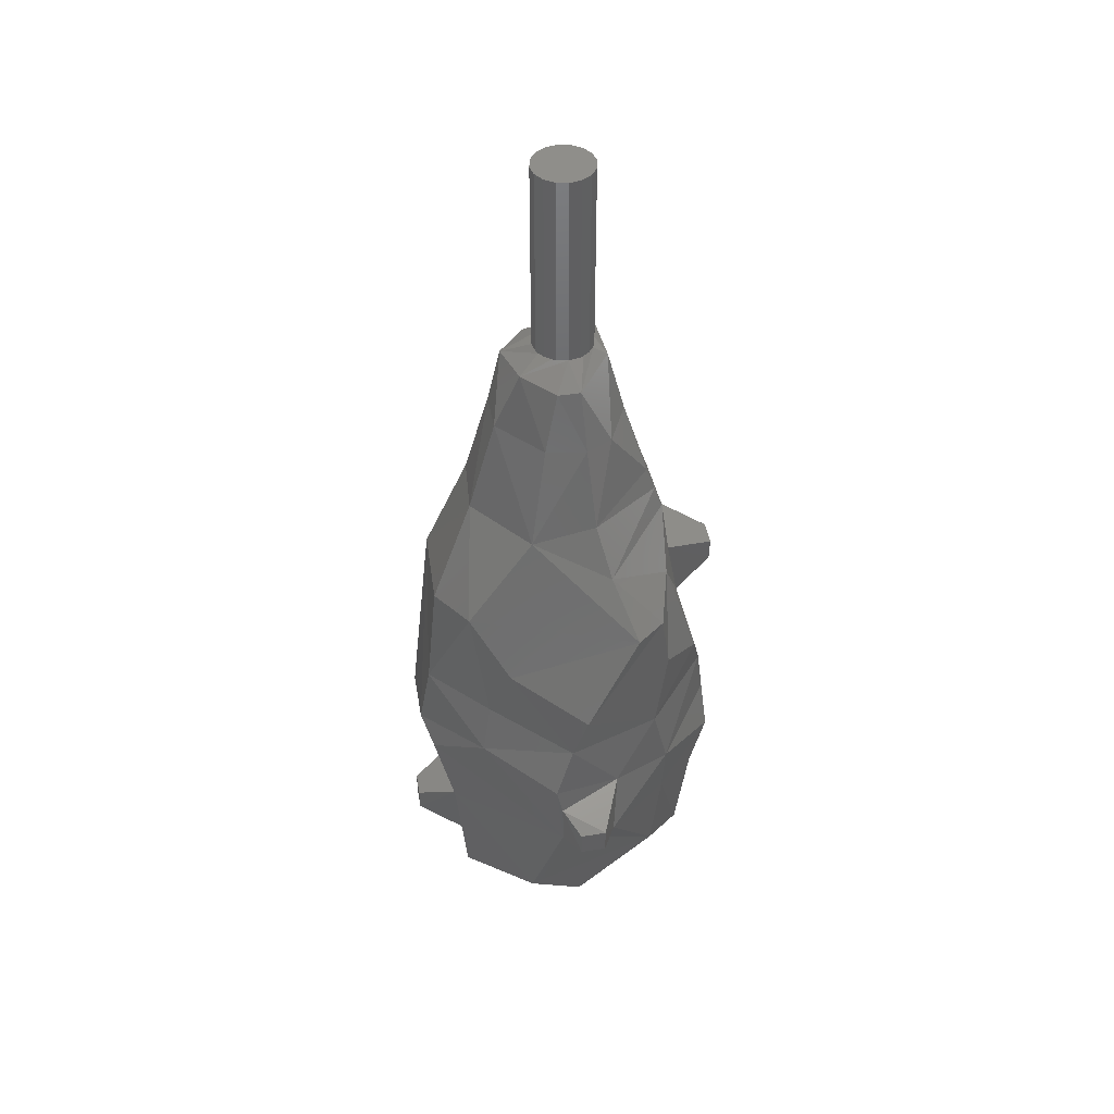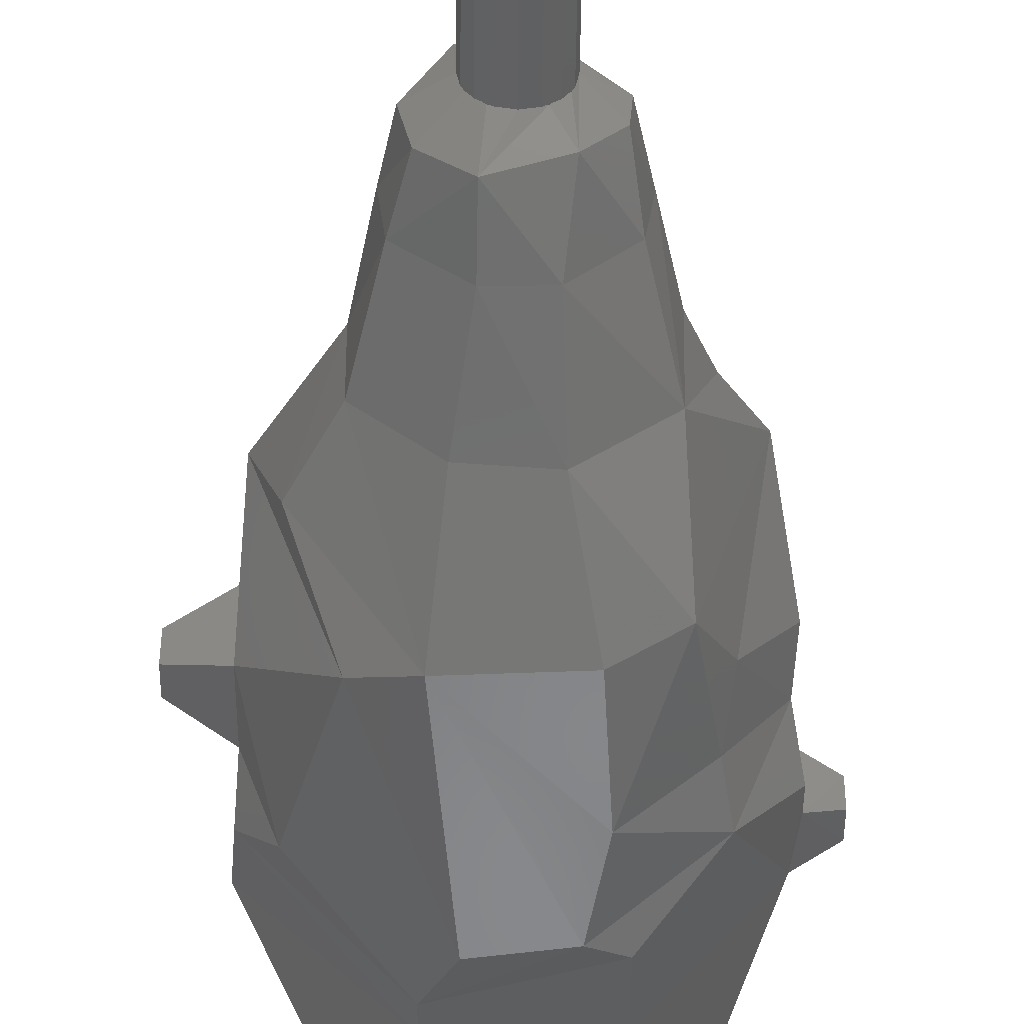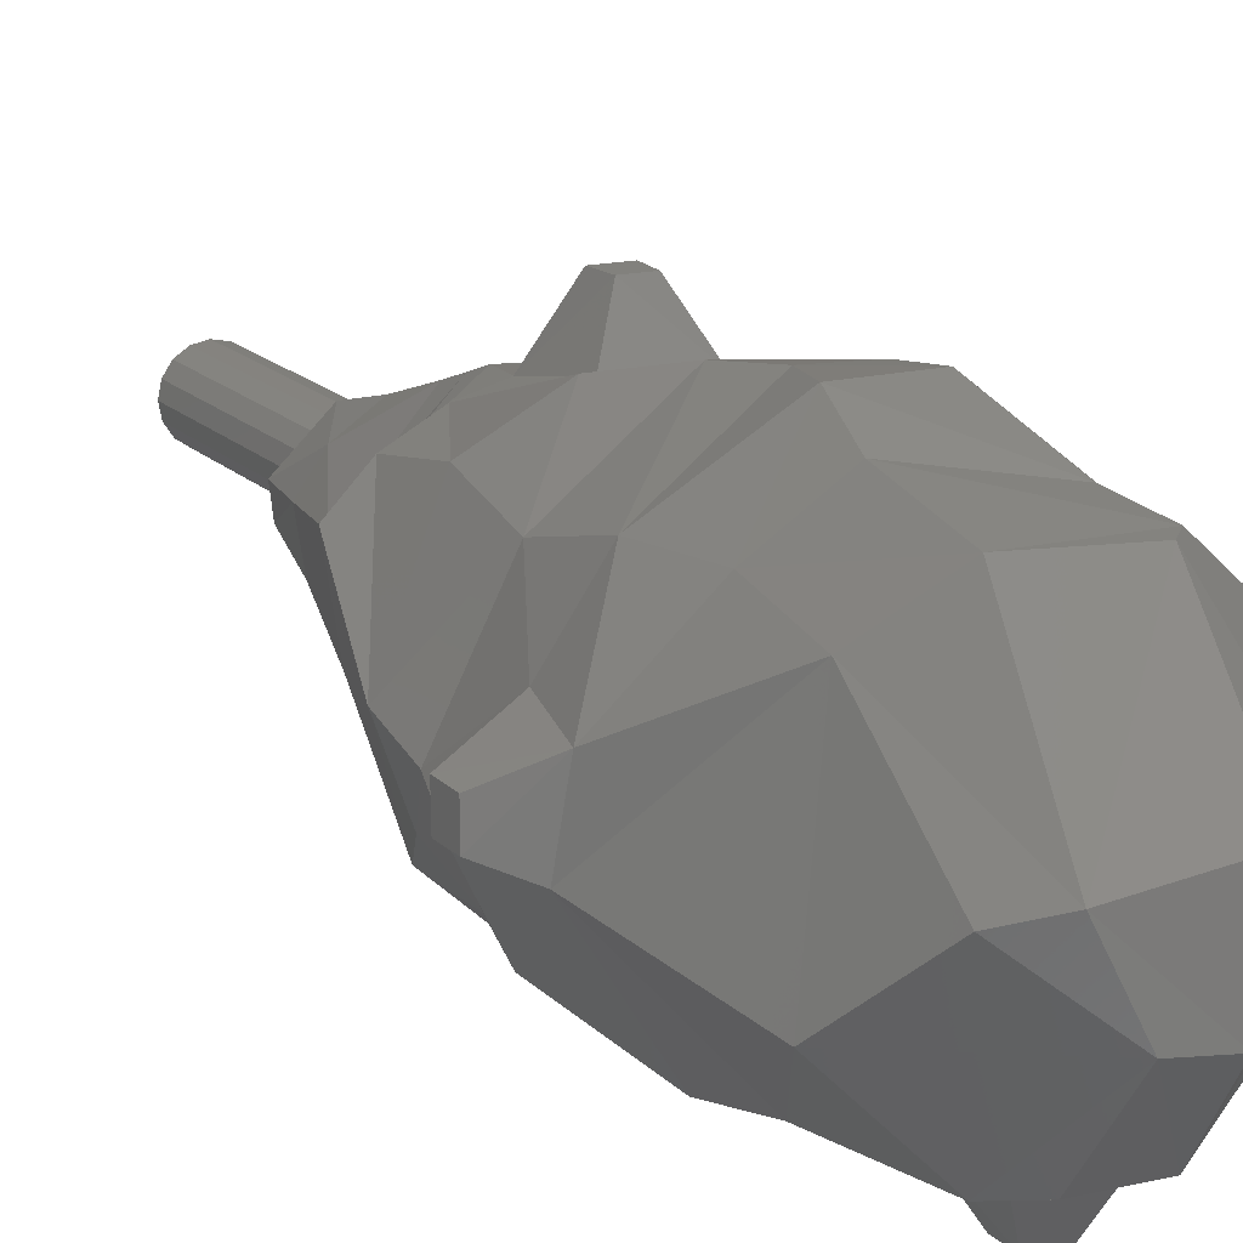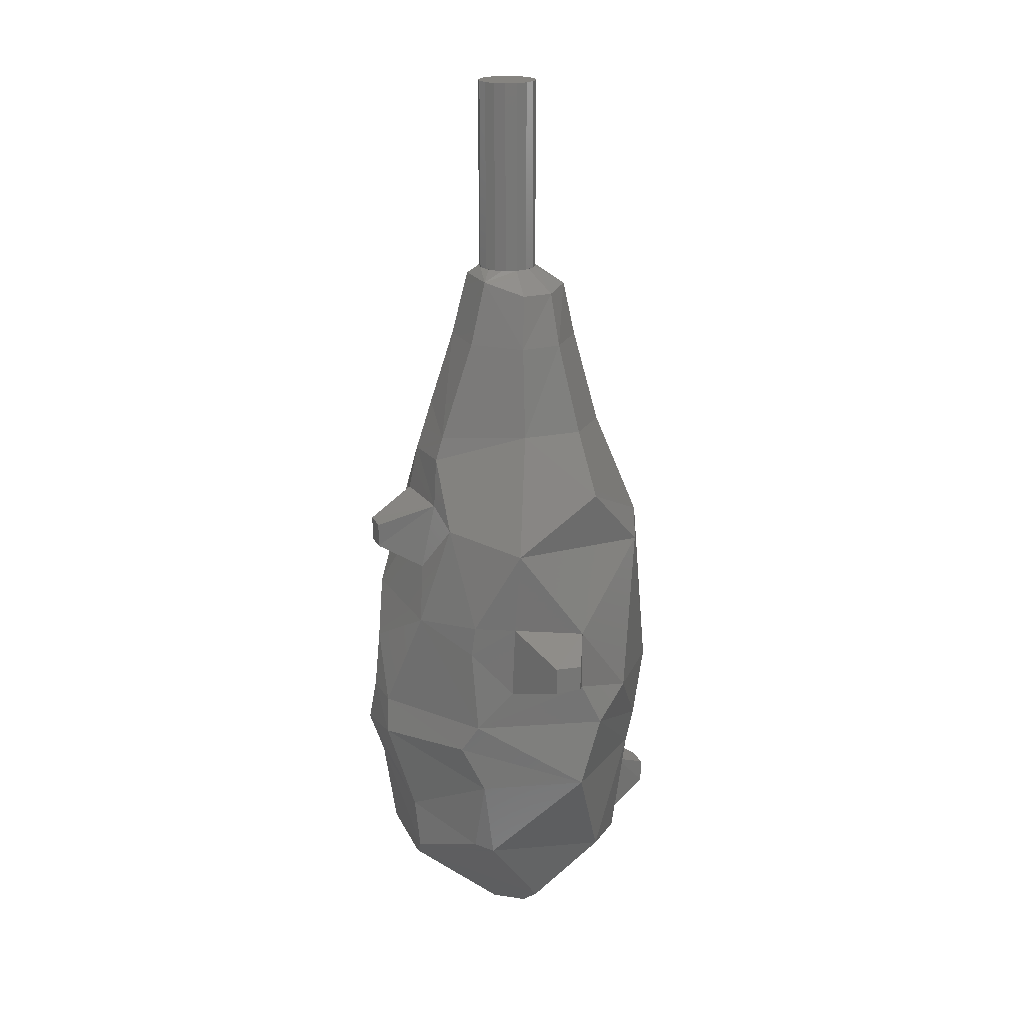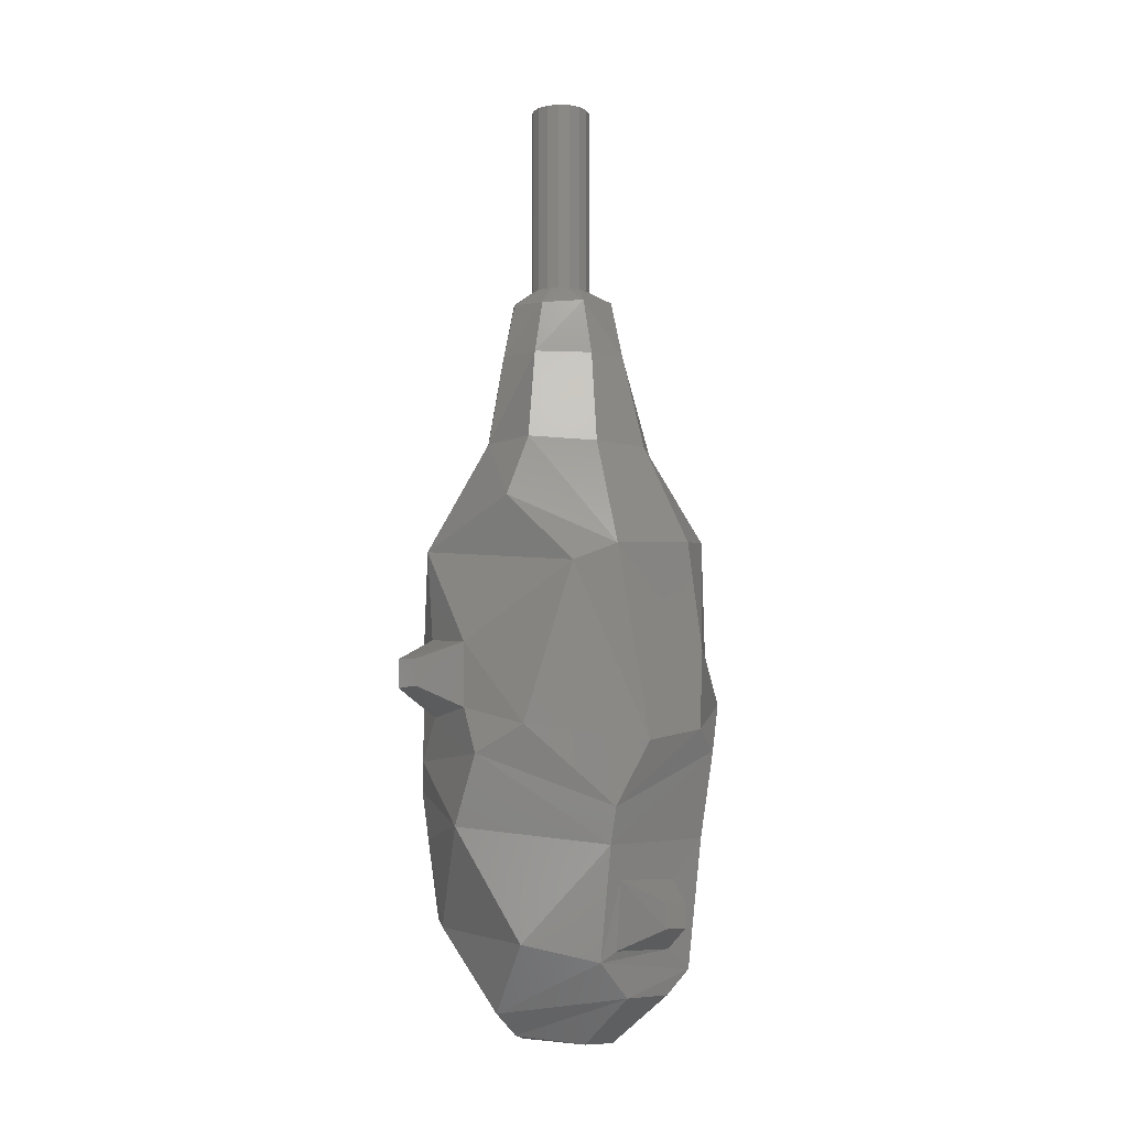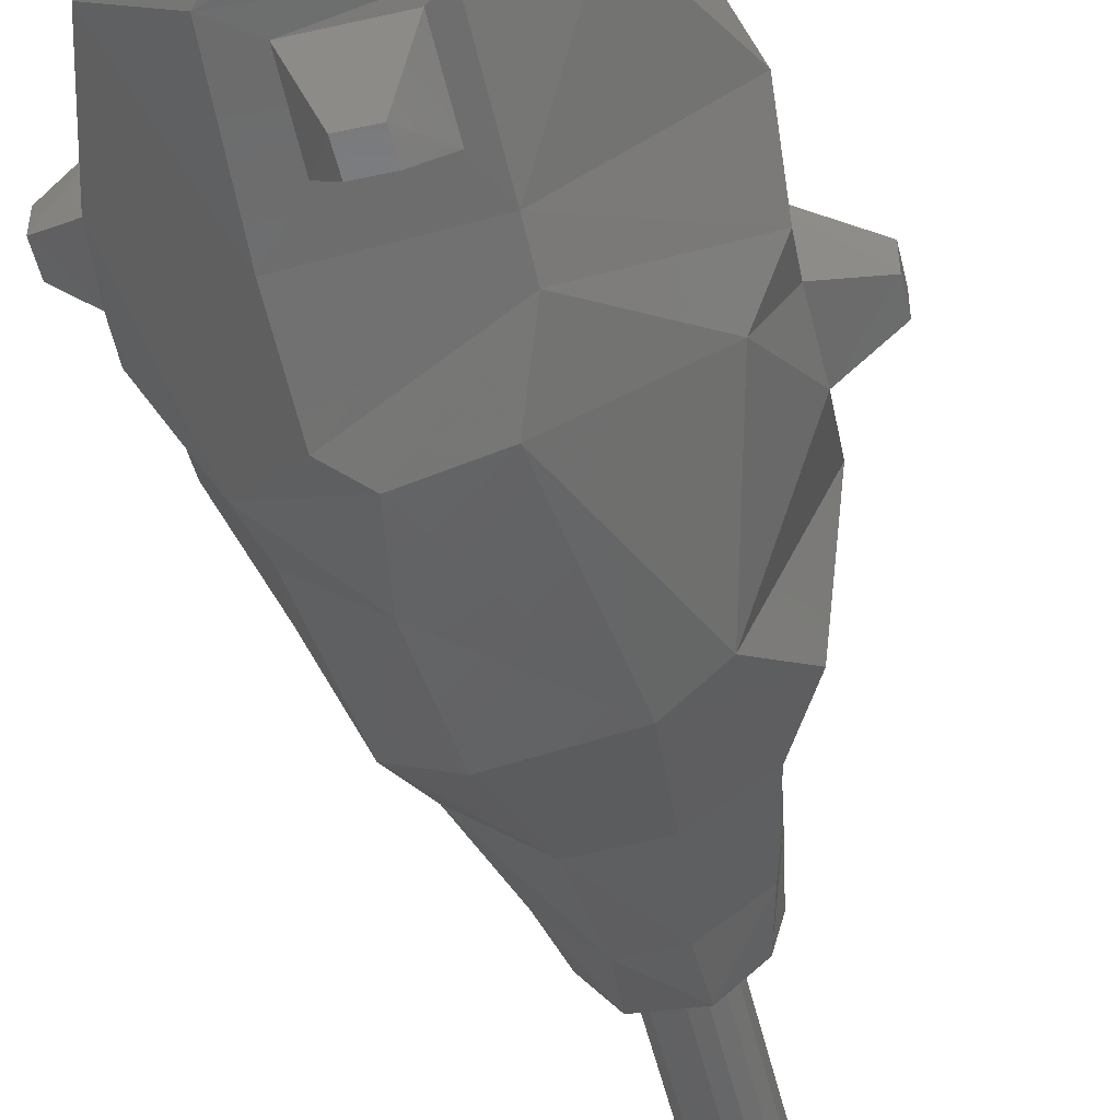
<metadata>
{"format":"stl","ext":"stl","renderer":"f3d","projection":"perspective","resolution":1024,"background":"white","views":[{"elev":44.5,"azim":-99.8,"up":"+Y"},{"elev":-47.9,"azim":179.4,"up":"+Z"},{"elev":15.5,"azim":-26.9,"up":"+Z"},{"elev":20.4,"azim":70.4,"up":"+Y"},{"elev":-7.4,"azim":139.0,"up":"+Y"},{"elev":-51.7,"azim":13.3,"up":"+Z"}]}
</metadata>
<code>
# stl→obj: 170 verts, 306 faces
v 0.16 0.52 0
v 0.1478 0.52 -0.06123
v 0 0.52 0
v 0.1131 0.52 -0.1131
v 0.06123 0.52 -0.1478
v 0 0.52 -0.16
v -0.06123 0.52 -0.1478
v -0.1131 0.52 -0.1131
v -0.1478 0.52 -0.06123
v -0.16 0.52 -0
v -0.1478 0.52 0.06123
v -0.1131 0.52 0.1131
v -0.06123 0.52 0.1478
v -0 0.52 0.16
v 0.06123 0.52 0.1478
v 0.1131 0.52 0.1131
v 0.1478 0.52 0.06123
v -0.468 -1.38 0.09488
v -0.2819 -0.9576 0.202
v -0.3738 -0.9404 0.05968
v -0.343 -2.491 0.6912
v -0.1823 -2.775 0.7616
v 0.31 -2.5 0.6428
v -0.1366 -3.078 0.8048
v 0.1012 -3.076 0.7944
v -0.8208 -3.425 0.1573
v -0.8608 -3.399 -0.1425
v -0.526 -3.948 0.4448
v -0.6648 -4.064 -0.2923
v -0.75 -3.078 0.1851
v -0.5744 -3.139 0.5032
v -0.1377 -1.321 0.4232
v 1.028 -2.733 -0.072
v 1.028 -2.738 0.0714
v 0.6856 -2.87 0.2111
v 0.7996 -2.502 -0.1727
v 0.7972 -2.837 -0.1747
v 1.028 -2.595 -0.07424
v 1.028 -2.589 0.07184
v -0.4816 -4.42 0.02504
v -1.03 -3.331 0.06548
v -1.03 -3.332 -0.06792
v -1.03 -3.19 0.06736
v -0.8876 -3.126 -0.1496
v -1.03 -3.194 -0.069
v -0.4964 -3.496 0.5064
v -0.211 -3.331 0.8264
v 0.1402 -3.268 0.8116
v -0.2582 -3.6 0.73
v -0.2796 -4.092 0.6536
v 0.2027 -4.048 0.6404
v 0.3426 -0.9196 -0.1891
v 0.3713 -0.9184 0.03652
v 0.4588 -1.406 0.05528
v 0.2718 -0.636 -0.1661
v 0.4556 -1.406 -0.2714
v -0.3026 -0.6128 0.03913
v 0.1842 -3.76 0.6656
v 0.1337 -4.128 0.638
v 0.712 -2.464 0.205
v -0.3244 -4.556 0.08624
v -0.1614 -4.564 -0.2333
v 0.6332 -1.74 -0.3094
v 0.7592 -2.002 0.191
v 0.1417 -4.548 0.1392
v 0.05688 -4.556 -0.2618
v 0.3058 -4.512 0.001428
v -0.2009 -4.296 -0.6088
v 0.07616 -4.3 -0.6076
v -0.3282 -4.168 -0.6356
v 0.3155 -0.6284 0.01284
v -0.8844 -2.974 -0.1824
v -0.1984 -1.856 0.5456
v -0.07036 -1.975 0.8156
v 0.2021 -1.846 0.518
v 0.06408 -1.974 0.8156
v -0.1636 -2.218 0.6136
v -0.05928 -2.106 0.8156
v 0.05564 -2.106 0.8156
v 0.1749 -2.22 0.588
v 0.2579 -4.116 -0.608
v 0.2621 -3.528 -0.6904
v 0.58 -4.024 -0.367
v 0.8416 -3.438 -0.1627
v 0.814 -3.073 -0.2864
v 0.2638 -3.338 -0.7332
v 0.6676 -2.926 -0.4904
v 0.462 -2.096 -0.6312
v 0.4156 -1.933 0.4932
v 0.17 -1.454 0.4544
v 0.1781 -1.577 0.4956
v 0.1877 -0.9124 0.2801
v 0.1696 -0.5656 0.1938
v -0.09776 -0.9104 0.3006
v -0.1347 -1.462 0.4708
v -0.08504 -0.5612 0.2121
v -0.4628 -1.451 -0.2393
v -0.5772 -1.66 0.163
v -0.1337 -1.592 0.5152
v -0.3668 -1.866 0.5016
v -0.6116 -2 0.436
v -0.7488 -1.982 0.2827
v -0.3402 -0.9424 -0.1479
v -0.2921 -0.622 -0.07808
v -0.1212 -0.9188 -0.3739
v -0.1575 -0.5868 -0.2441
v -0.1425 -1.43 -0.5172
v 0.174 -1.427 -0.4936
v 0.1028 -0.9236 -0.3741
v 0.1005 -0.622 -0.3063
v 0.1378 -3.006 -0.8484
v 0.2357 -1.999 -0.7208
v -0.5004 -1.922 -0.5848
v -0.2484 -1.955 -0.738
v -0.6388 -2.253 -0.3892
v -0.8484 -2.469 -0.004368
v -0.6004 -2.523 -0.5036
v -0.832 -2.708 -0.0844
v -0.2864 -2.527 -0.7992
v -0.2134 -2.941 -0.8532
v -0.6476 -2.786 -0.5508
v -0.3569 -3.049 -0.7996
v 0.1742 -4.06 -0.6332
v 0.06596 -3.944 -0.886
v 0.1766 -3.704 -0.6708
v 0.06536 -3.816 -0.886
v -0.1779 -4.06 -0.6408
v -0.1829 -3.704 -0.6724
v -0.06516 -3.944 -0.886
v -0.06512 -3.816 -0.886
v -0.3655 -3.496 -0.6976
v 0.454 -4.392 -0.02408
v 0.5652 -3.96 0.2912
v 0.5164 -3.924 0.3882
v 0.6196 -3.095 0.3984
v 0.5604 -3.249 0.4804
v 0.6104 -3.504 0.3595
v 0.6104 -2.466 0.4104
v 0.5948 -2.634 0.4272
v -0.582 -2.332 0.4852
v -0.6136 -2.768 0.4172
v -0.08 -0.5164 -0.1386
v 0 -0.5164 -0.16
v 0 -0.5164 0.16
v 0.08 -0.5164 0.1386
v 0.08 -0.5164 -0.1386
v 0.1386 -0.5164 -0.08
v 0.16 -0.5164 0
v 0.1386 -0.5164 0.08
v -0.08 -0.5164 0.1386
v -0.1386 -0.5164 0.08
v -0.16 -0.5164 0
v -0.1386 -0.5164 -0.08
v 0.16 -0.516 0
v 0.1478 -0.516 -0.06123
v 0.1131 -0.516 -0.1131
v 0.06123 -0.516 -0.1478
v 0 -0.516 -0.16
v -0.06123 -0.516 -0.1478
v -0.1131 -0.516 -0.1131
v -0.1478 -0.516 -0.06123
v -0.16 -0.516 -0
v -0.1478 -0.516 0.06123
v -0.1131 -0.516 0.1131
v -0.06123 -0.516 0.1478
v -0 -0.516 0.16
v 0.06123 -0.516 0.1478
v 0.1131 -0.516 0.1131
v 0.1478 -0.516 0.06123
v -0.8484 -2.469 -0.00436
f 1 2 3
f 2 4 3
f 4 5 3
f 5 6 3
f 6 7 3
f 7 8 3
f 8 9 3
f 9 10 3
f 10 11 3
f 11 12 3
f 12 13 3
f 13 14 3
f 14 15 3
f 15 16 3
f 16 17 3
f 17 1 3
f 18 19 20
f 21 22 23
f 24 25 22
f 25 23 22
f 26 27 28
f 27 29 28
f 30 26 31
f 18 32 19
f 33 34 35
f 36 33 37
f 38 36 39
f 38 33 36
f 40 28 29
f 26 41 42
f 43 44 45
f 26 28 46
f 47 48 24
f 48 25 24
f 49 47 46
f 50 51 49
f 52 53 54
f 55 53 52
f 52 54 56
f 57 20 19
f 58 47 49
f 49 51 58
f 51 50 59
f 39 36 60
f 61 40 62
f 26 46 31
f 46 47 31
f 31 47 24
f 63 54 64
f 48 47 58
f 61 65 59
f 50 61 59
f 50 28 61
f 61 66 65
f 65 66 67
f 68 69 62
f 69 66 62
f 66 61 62
f 68 62 70
f 61 28 40
f 53 55 71
f 50 49 46
f 28 50 46
f 30 43 26
f 43 41 26
f 27 26 42
f 42 44 27
f 44 42 45
f 44 72 27
f 44 43 30
f 73 74 75
f 74 76 75
f 77 78 73
f 78 74 73
f 79 78 80
f 80 75 79
f 76 79 75
f 78 77 80
f 33 35 37
f 81 82 83
f 83 82 84
f 84 82 85
f 82 86 85
f 86 87 85
f 88 36 87
f 36 37 87
f 85 87 37
f 64 54 89
f 90 91 54
f 54 91 89
f 92 53 93
f 53 71 93
f 92 94 90
f 95 90 32
f 90 94 32
f 19 32 94
f 57 19 96
f 19 94 96
f 97 18 20
f 95 98 99
f 99 98 100
f 100 98 101
f 101 98 102
f 97 20 103
f 103 20 104
f 20 57 104
f 105 103 106
f 103 104 106
f 107 97 105
f 97 103 105
f 108 107 109
f 107 105 109
f 106 110 105
f 105 110 109
f 109 110 52
f 110 55 52
f 88 63 64
f 88 64 36
f 86 111 87
f 112 88 111
f 87 111 88
f 63 56 54
f 108 56 112
f 56 63 112
f 112 63 88
f 97 107 113
f 114 113 107
f 97 102 98
f 97 98 18
f 115 116 102
f 117 118 115
f 118 116 115
f 119 113 114
f 111 120 112
f 120 119 112
f 112 119 114
f 119 117 113
f 117 115 113
f 117 121 118
f 121 72 118
f 117 119 121
f 119 120 121
f 120 122 121
f 122 120 86
f 120 111 86
f 123 124 125
f 126 125 124
f 127 128 129
f 128 130 129
f 70 127 81
f 81 127 123
f 82 81 125
f 81 123 125
f 27 131 29
f 70 29 131
f 131 27 122
f 122 27 121
f 27 72 121
f 81 69 70
f 68 70 69
f 83 132 81
f 81 132 69
f 132 67 69
f 66 69 67
f 133 134 51
f 84 133 83
f 132 83 133
f 135 136 84
f 137 84 136
f 134 133 137
f 133 84 137
f 137 58 134
f 51 134 58
f 58 137 48
f 137 136 48
f 64 89 138
f 89 23 138
f 138 23 139
f 35 60 139
f 60 138 139
f 135 35 139
f 138 60 64
f 60 36 64
f 84 85 135
f 98 95 18
f 95 32 18
f 21 100 140
f 100 101 140
f 91 75 89
f 23 89 80
f 80 89 75
f 99 100 73
f 21 77 100
f 77 73 100
f 141 31 22
f 24 22 31
f 22 21 141
f 21 140 141
f 116 101 102
f 118 141 116
f 31 141 30
f 141 118 30
f 118 72 30
f 30 72 44
f 106 142 110
f 110 142 143
f 96 93 144
f 93 145 144
f 143 146 110
f 55 147 71
f 147 148 71
f 71 148 93
f 148 149 93
f 149 145 93
f 144 150 96
f 96 150 57
f 150 151 57
f 151 152 57
f 57 152 104
f 104 152 106
f 152 153 106
f 153 142 106
f 1 154 155
f 1 155 2
f 2 155 156
f 2 156 4
f 4 156 157
f 4 157 5
f 5 157 158
f 5 158 6
f 6 158 159
f 6 159 7
f 7 159 160
f 7 160 8
f 8 160 161
f 8 161 9
f 9 161 162
f 9 162 10
f 10 162 163
f 10 163 11
f 11 163 164
f 11 164 12
f 12 164 165
f 12 165 13
f 13 165 166
f 13 166 14
f 14 166 167
f 14 167 15
f 15 167 168
f 15 168 16
f 16 168 169
f 16 169 17
f 17 169 154
f 17 154 1
f 34 39 60
f 34 60 35
f 62 40 29
f 62 29 70
f 99 91 90
f 99 90 95
f 76 74 78
f 76 78 79
f 39 34 33
f 39 33 38
f 129 130 126
f 129 126 124
f 43 45 42
f 43 42 41
f 90 54 53
f 90 53 92
f 94 92 93
f 94 93 96
f 108 109 52
f 108 52 56
f 112 114 107
f 112 107 108
f 102 97 113
f 102 113 115
f 82 131 122
f 82 122 86
f 124 123 127
f 124 127 129
f 128 125 126
f 128 126 130
f 131 82 125
f 131 125 128
f 131 128 127
f 131 127 70
f 59 65 67
f 59 67 132
f 59 132 133
f 59 133 51
f 23 25 135
f 23 135 139
f 136 135 25
f 136 25 48
f 135 85 37
f 135 37 35
f 21 23 80
f 21 80 77
f 99 73 75
f 99 75 91
f 140 101 170
f 140 170 141
f 55 110 146
f 55 146 147

</code>
